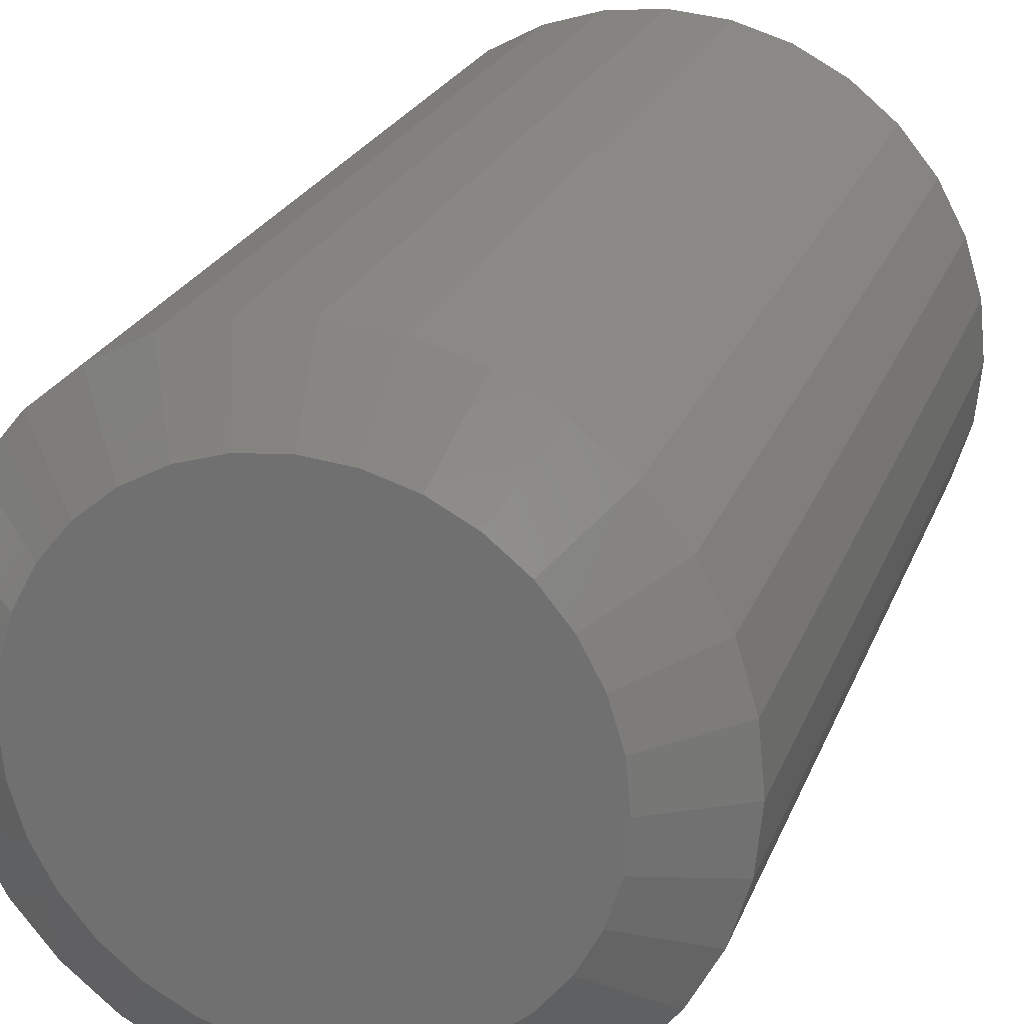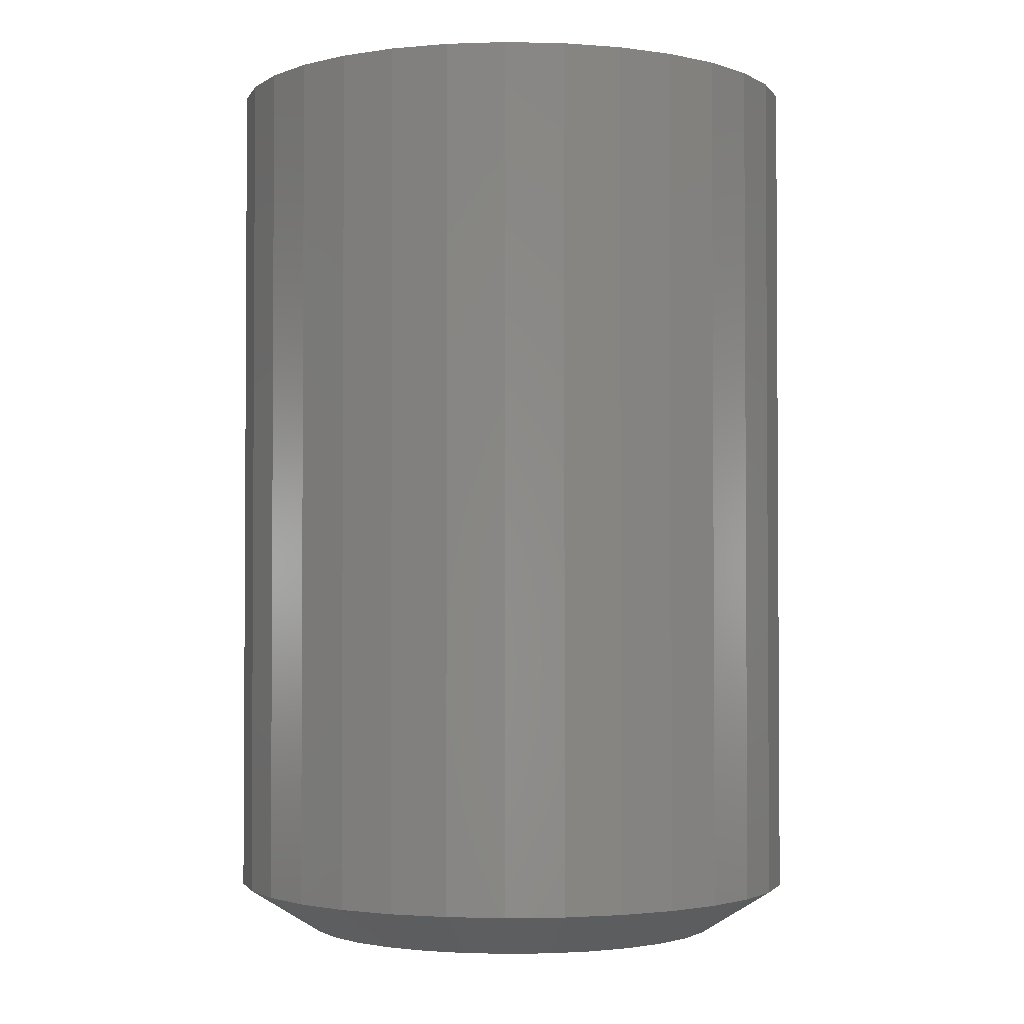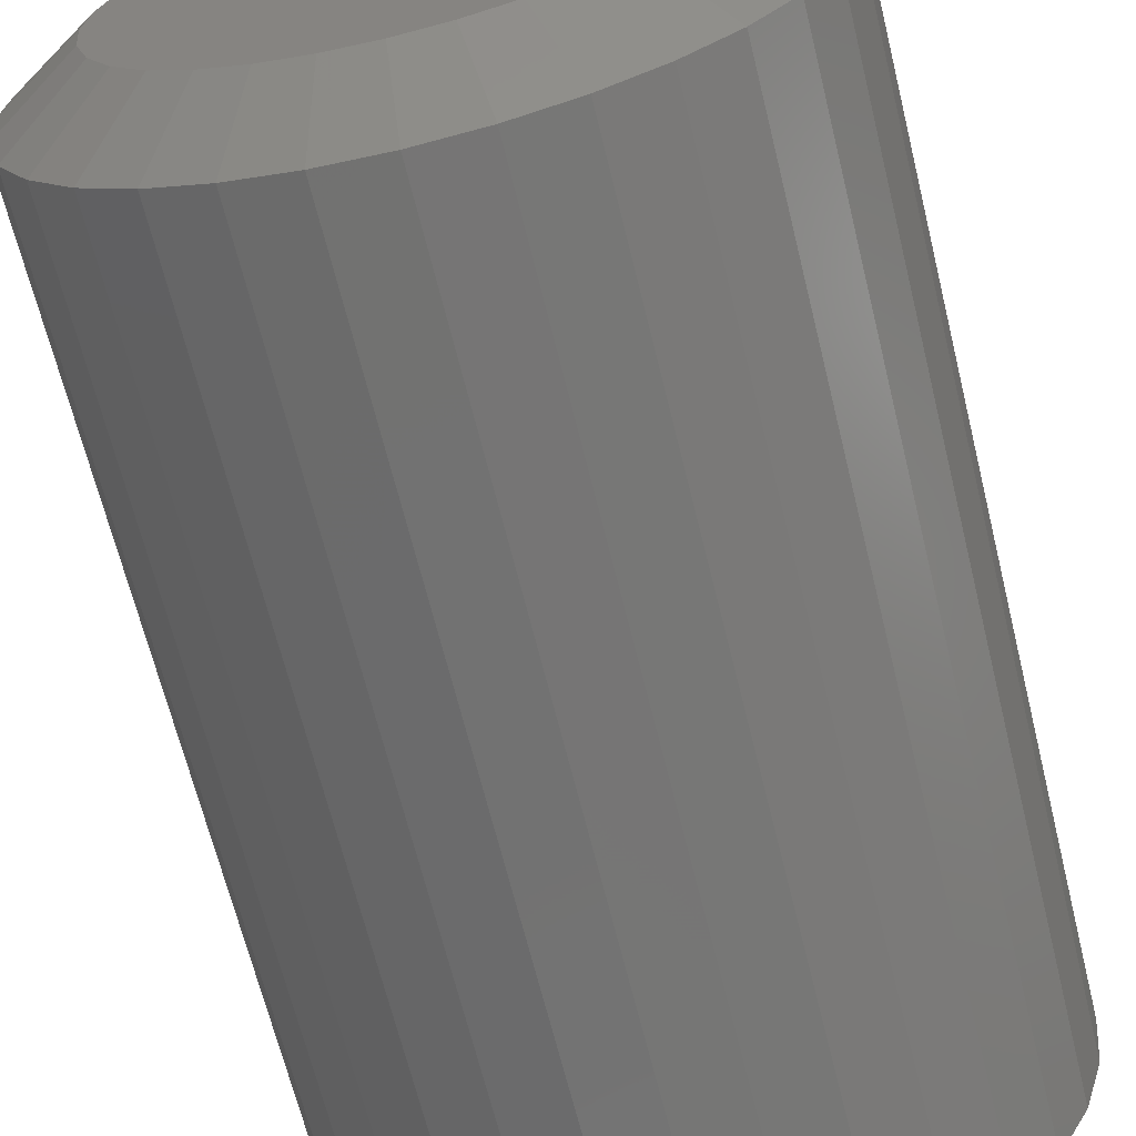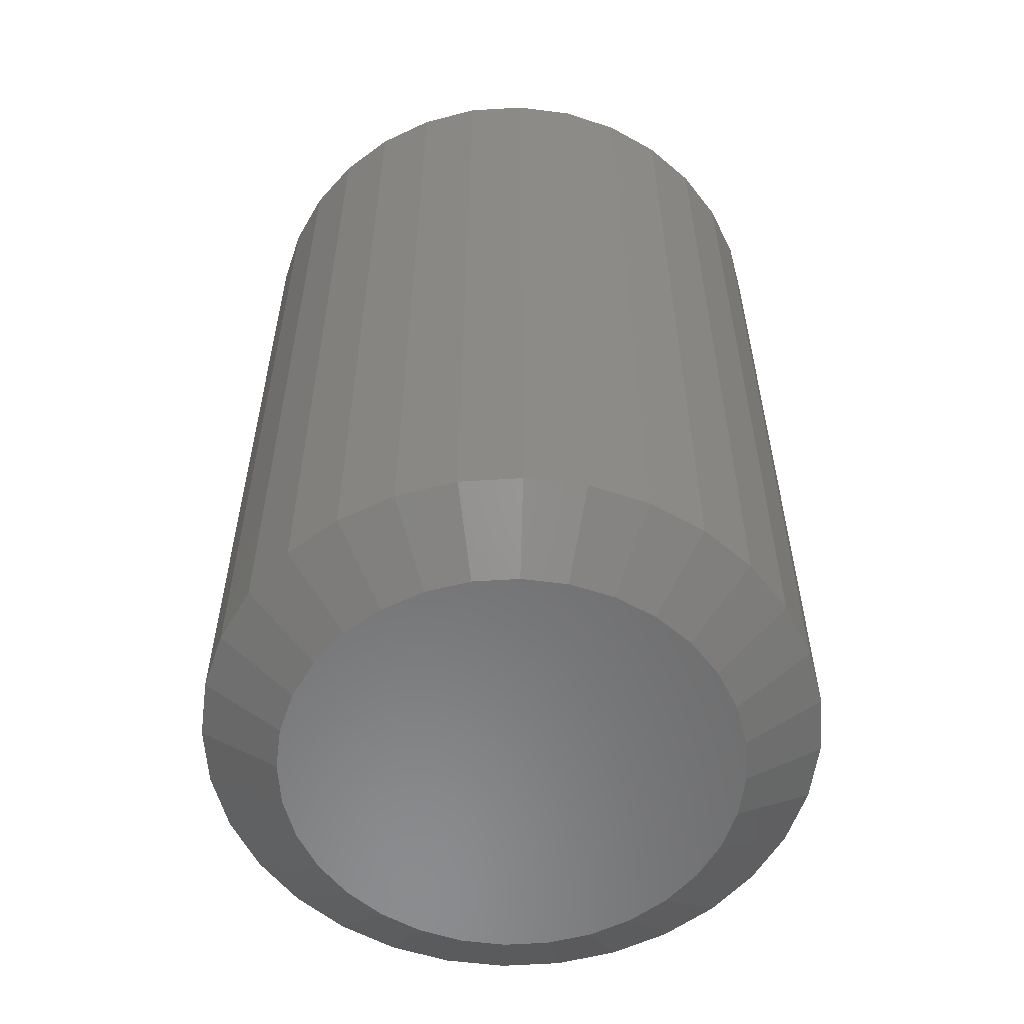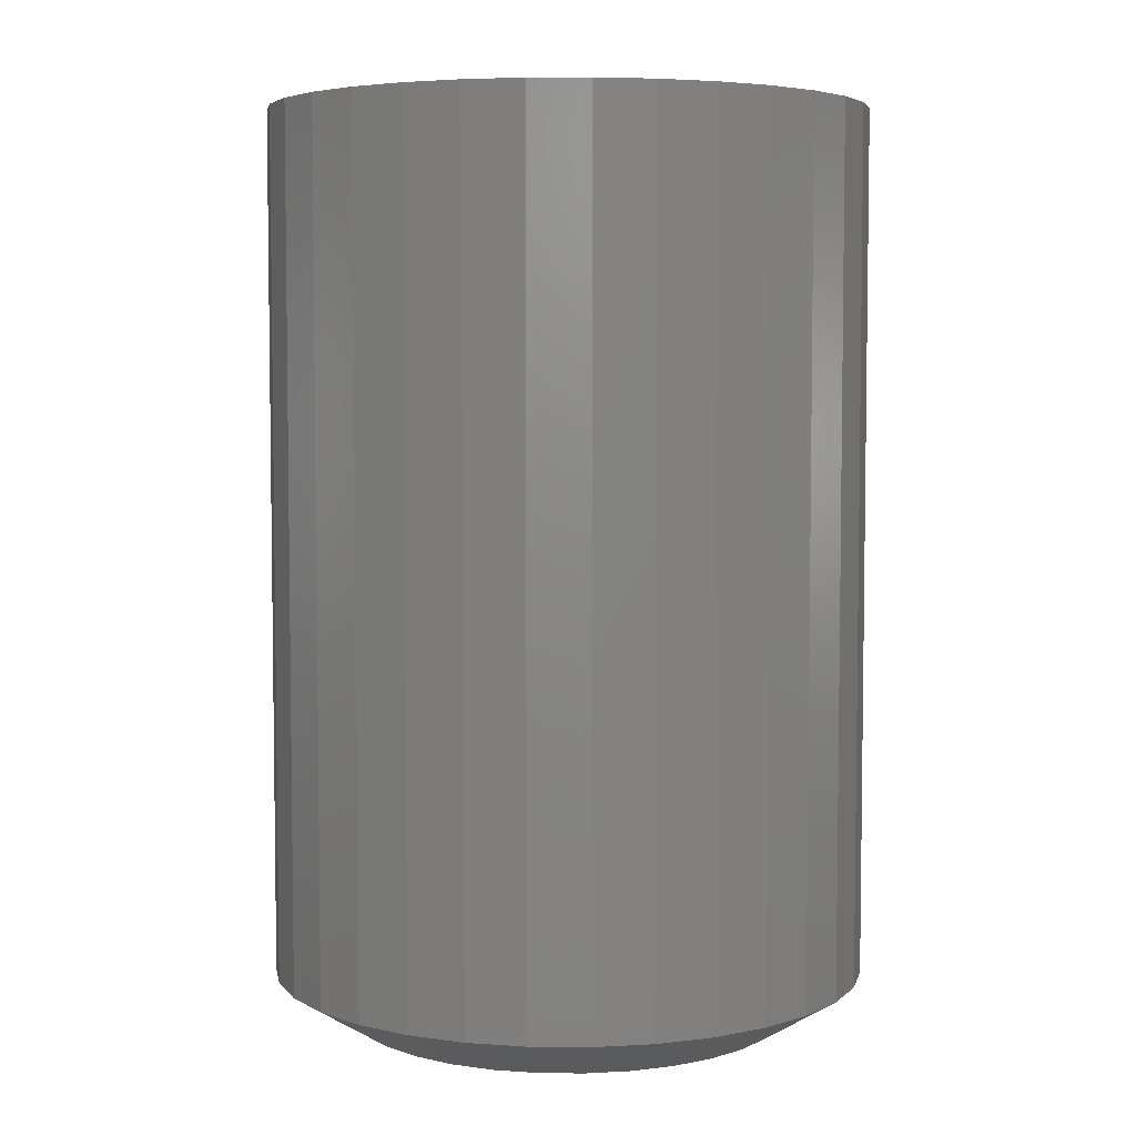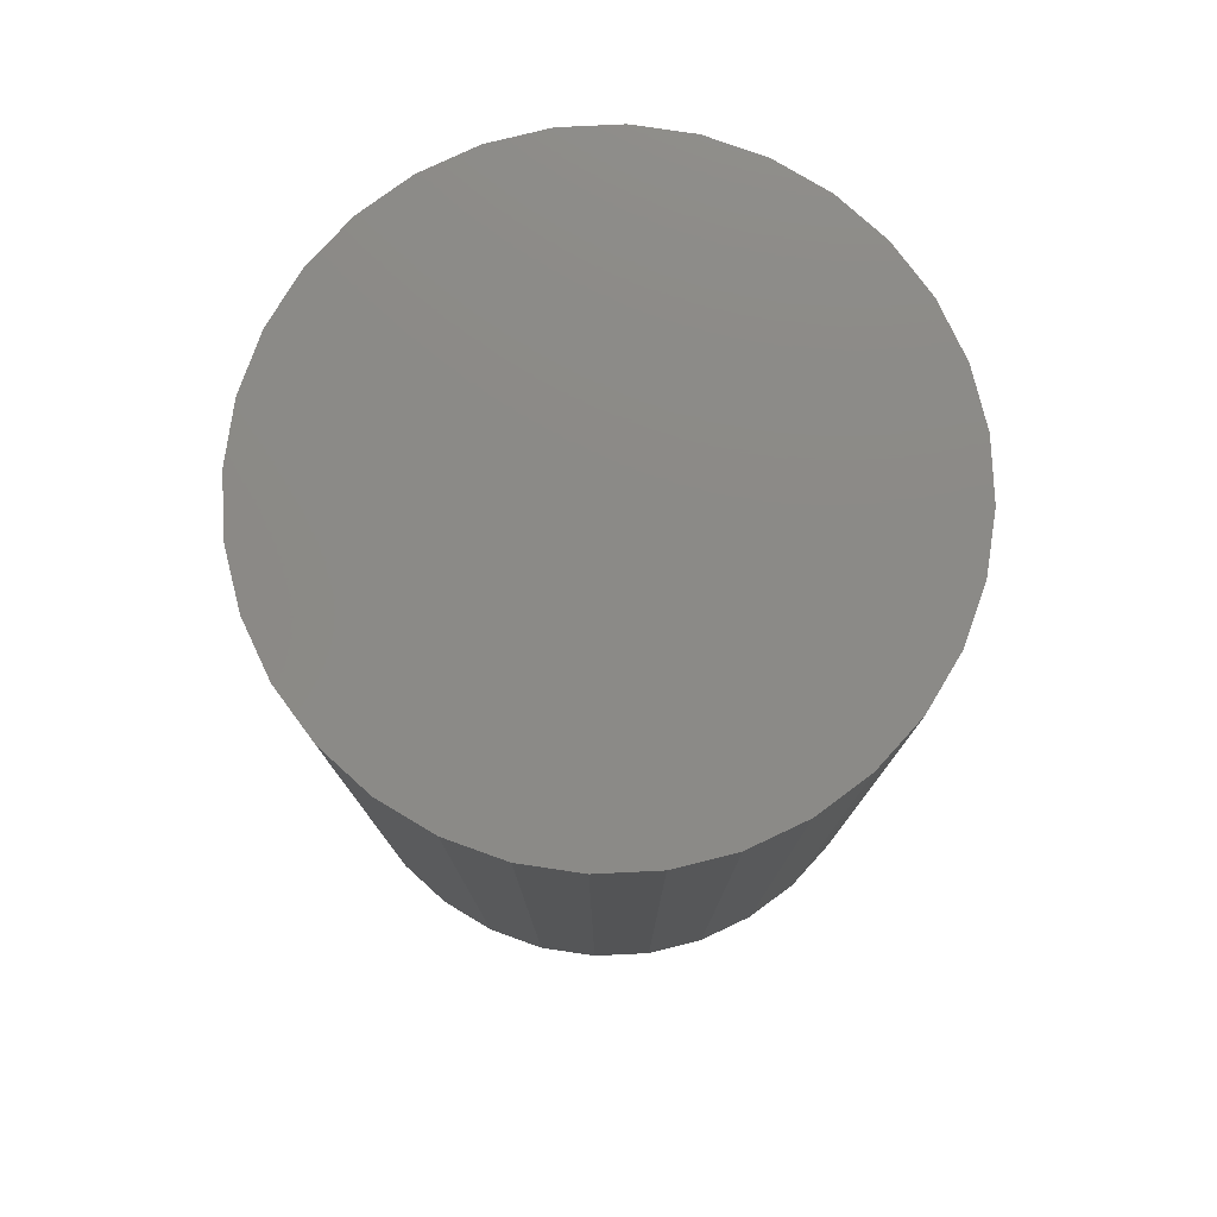
<metadata>
{"format":"stl","ext":"stl","renderer":"f3d","projection":"perspective","resolution":1024,"background":"white","views":[{"elev":22.8,"azim":-162.6,"up":"+Y"},{"elev":-2.1,"azim":35.0,"up":"+Z"},{"elev":-66.3,"azim":-166.2,"up":"+Y"},{"elev":-57.3,"azim":-114.4,"up":"+Z"},{"elev":5.1,"azim":-71.6,"up":"+Z"},{"elev":78.2,"azim":-53.4,"up":"+Z"}]}
</metadata>
<code>
# stl→obj: 96 verts, 188 faces
v -0.0009868 0.1827 0
v 0.03466 0.1792 0
v -0.03664 0.1792 0
v -0.07091 0.1688 0
v 0.06894 0.1688 0
v 0.03466 -0.1792 0
v -0.03664 -0.1792 0
v 0.06894 -0.1688 0
v -0.0009868 -0.1827 0
v -0.07091 -0.1688 0
v -0.1025 -0.1519 0
v 0.1005 -0.1519 0
v -0.1302 -0.1292 0
v 0.1282 -0.1292 0
v -0.1529 -0.1015 0
v 0.1509 -0.1015 0
v -0.1698 -0.06993 0
v 0.1678 -0.06993 0
v -0.1802 -0.03565 0
v 0.1782 -0.03565 0
v -0.1837 8.205e-08 0
v 0.1817 7.032e-18 0
v -0.1802 0.03565 0
v 0.1782 0.03565 0
v -0.1698 0.06993 0
v 0.1678 0.06993 0
v -0.1529 0.1015 0
v 0.1509 0.1015 0
v -0.1302 0.1292 0
v 0.1282 0.1292 0
v -0.1025 0.1519 0
v 0.1005 0.1519 0
v 0.2442 -6.006e-17 0.03906
v 0.2442 0 0.75
v 0.2395 -0.04784 0.03906
v 0.2395 -0.04784 0.75
v 0.2256 -0.09385 0.03906
v 0.2256 -0.09385 0.75
v 0.2029 -0.1362 0.03906
v 0.2029 -0.1362 0.75
v 0.1724 -0.1734 0.03906
v 0.1724 -0.1734 0.75
v 0.1353 -0.2039 0.03906
v 0.1353 -0.2039 0.75
v 0.09286 -0.2266 0.03906
v 0.09286 -0.2266 0.75
v 0.04686 -0.2405 0.03906
v 0.04686 -0.2405 0.75
v -0.0009868 -0.2452 0.03906
v -0.0009868 -0.2452 0.75
v -0.04883 -0.2405 0.03906
v -0.04883 -0.2405 0.75
v -0.09483 -0.2266 0.03906
v -0.09483 -0.2266 0.75
v -0.1372 -0.2039 0.03906
v -0.1372 -0.2039 0.75
v -0.1744 -0.1734 0.03906
v -0.1744 -0.1734 0.75
v -0.2049 -0.1362 0.03906
v -0.2049 -0.1362 0.75
v -0.2276 -0.09385 0.03906
v -0.2276 -0.09385 0.75
v -0.2415 -0.04784 0.03906
v -0.2415 -0.04784 0.75
v -0.2462 3.003e-17 0.03906
v -0.2462 3.003e-17 0.75
v -0.2415 0.04784 0.03906
v -0.2415 0.04784 0.75
v -0.2276 0.09385 0.03906
v -0.2276 0.09385 0.75
v -0.2049 0.1362 0.03906
v -0.2049 0.1362 0.75
v -0.1744 0.1734 0.03906
v -0.1744 0.1734 0.75
v -0.1372 0.2039 0.03906
v -0.1372 0.2039 0.75
v -0.09483 0.2266 0.03906
v -0.09483 0.2266 0.75
v -0.04883 0.2405 0.03906
v -0.04883 0.2405 0.75
v -0.0009868 0.2452 0.03906
v -0.0009868 0.2452 0.75
v 0.04686 0.2405 0.03906
v 0.04686 0.2405 0.75
v 0.09286 0.2266 0.03906
v 0.09286 0.2266 0.75
v 0.1353 0.2039 0.03906
v 0.1353 0.2039 0.75
v 0.1724 0.1734 0.03906
v 0.1724 0.1734 0.75
v 0.2029 0.1362 0.03906
v 0.2029 0.1362 0.75
v 0.2256 0.09385 0.03906
v 0.2256 0.09385 0.75
v 0.2395 0.04784 0.03906
v 0.2395 0.04784 0.75
f 1 2 3
f 4 3 2
f 5 4 2
f 6 7 8
f 9 7 6
f 7 10 8
f 8 10 11
f 8 11 12
f 12 11 13
f 12 13 14
f 14 13 15
f 14 15 16
f 16 15 17
f 16 17 18
f 18 17 19
f 18 19 20
f 20 19 21
f 20 21 22
f 22 21 23
f 22 23 24
f 24 23 25
f 24 25 26
f 26 25 27
f 26 27 28
f 28 27 29
f 28 29 30
f 30 29 31
f 30 31 32
f 32 31 4
f 32 4 5
f 33 34 35
f 35 34 36
f 35 36 37
f 37 36 38
f 37 38 39
f 39 38 40
f 39 40 41
f 41 40 42
f 41 42 43
f 43 42 44
f 43 44 45
f 45 44 46
f 45 46 47
f 47 46 48
f 47 48 49
f 49 48 50
f 49 50 51
f 51 50 52
f 51 52 53
f 53 52 54
f 53 54 55
f 55 54 56
f 55 56 57
f 57 56 58
f 57 58 59
f 59 58 60
f 59 60 61
f 61 60 62
f 61 62 63
f 63 62 64
f 63 64 65
f 65 64 66
f 65 66 67
f 67 66 68
f 67 68 69
f 69 68 70
f 69 70 71
f 71 70 72
f 71 72 73
f 73 72 74
f 73 74 75
f 75 74 76
f 75 76 77
f 77 76 78
f 77 78 79
f 79 78 80
f 79 80 81
f 81 80 82
f 81 82 83
f 83 82 84
f 83 84 85
f 85 84 86
f 85 86 87
f 87 86 88
f 87 88 89
f 89 88 90
f 89 90 91
f 91 90 92
f 91 92 93
f 93 92 94
f 93 94 95
f 95 94 96
f 95 96 33
f 33 96 34
f 11 55 13
f 6 45 47
f 8 45 6
f 15 59 17
f 17 59 61
f 17 61 19
f 19 61 63
f 19 63 21
f 21 63 65
f 39 16 37
f 37 16 18
f 37 18 35
f 35 18 20
f 35 20 33
f 33 20 22
f 59 15 57
f 57 15 13
f 57 13 55
f 55 11 53
f 53 11 10
f 53 10 51
f 6 47 9
f 9 47 49
f 9 49 7
f 7 49 51
f 7 51 10
f 45 8 43
f 43 8 12
f 43 12 41
f 16 39 14
f 14 39 41
f 14 41 12
f 32 87 30
f 3 77 79
f 4 77 3
f 28 91 26
f 26 91 93
f 26 93 24
f 24 93 95
f 24 95 22
f 22 95 33
f 71 27 69
f 69 27 25
f 69 25 67
f 67 25 23
f 67 23 65
f 65 23 21
f 91 28 89
f 89 28 30
f 89 30 87
f 87 32 85
f 85 32 5
f 85 5 83
f 3 79 1
f 1 79 81
f 1 81 2
f 2 81 83
f 2 83 5
f 77 4 75
f 75 4 31
f 75 31 73
f 27 71 29
f 29 71 73
f 29 73 31
f 80 84 82
f 84 80 78
f 84 78 86
f 46 52 48
f 48 52 50
f 86 78 88
f 88 78 76
f 88 76 90
f 90 76 74
f 90 74 92
f 92 74 72
f 92 72 94
f 94 72 70
f 94 70 96
f 96 70 68
f 96 68 34
f 34 68 66
f 34 66 36
f 36 66 64
f 36 64 38
f 38 64 62
f 38 62 40
f 40 62 60
f 40 60 42
f 42 60 58
f 42 58 44
f 44 58 56
f 44 56 46
f 46 56 54
f 46 54 52

</code>
